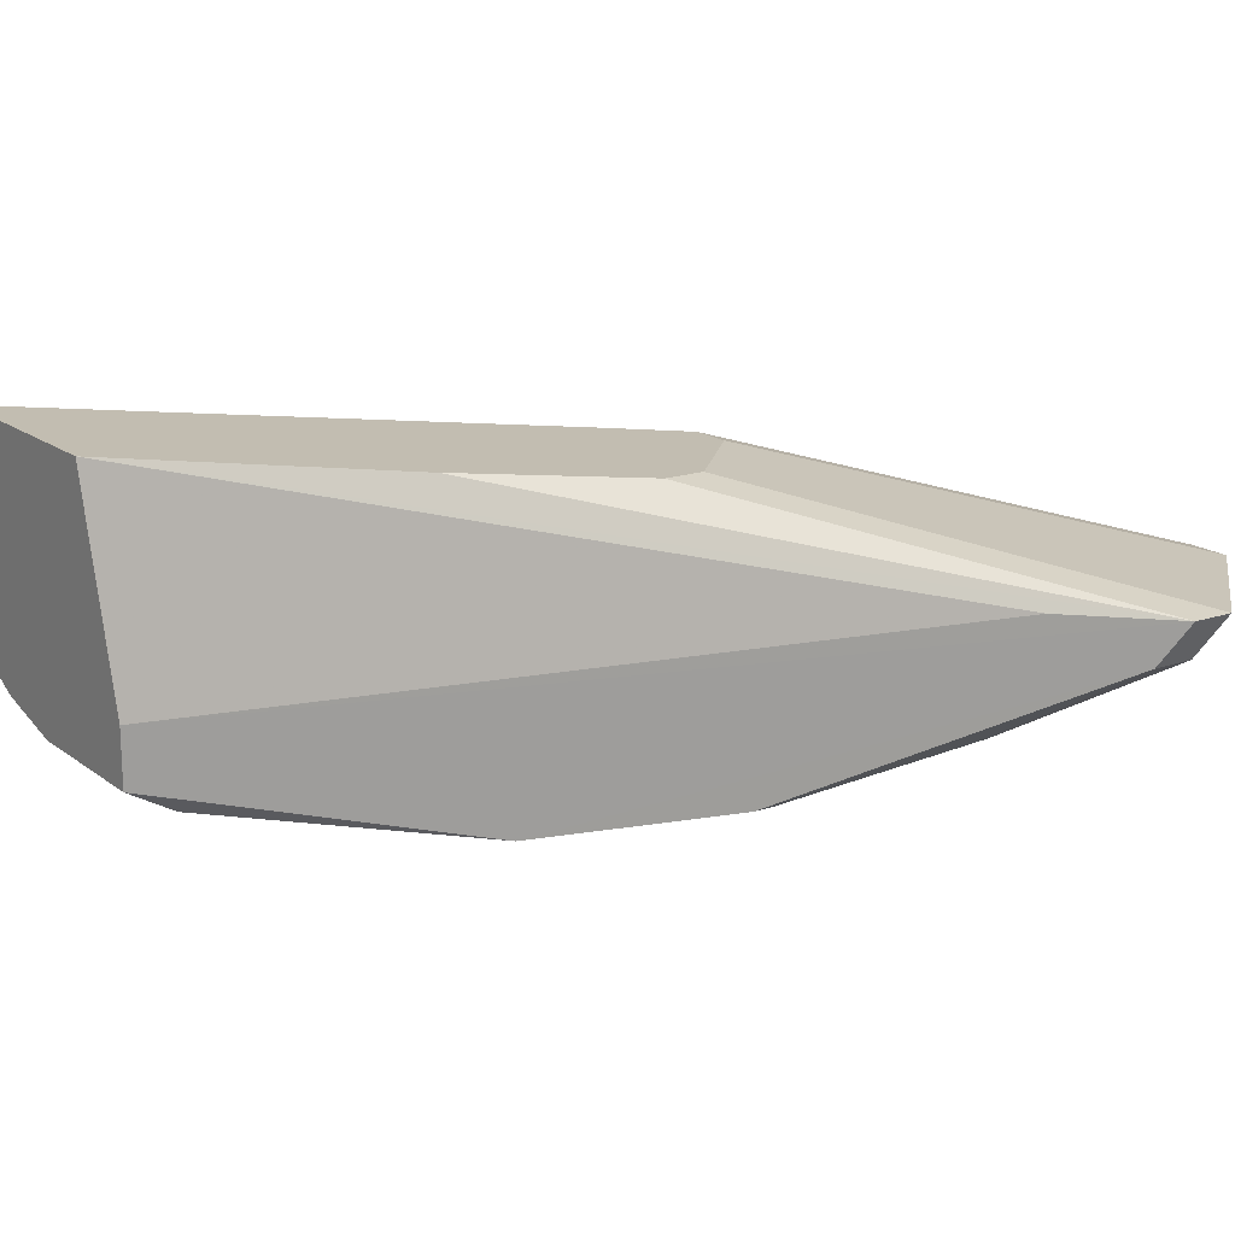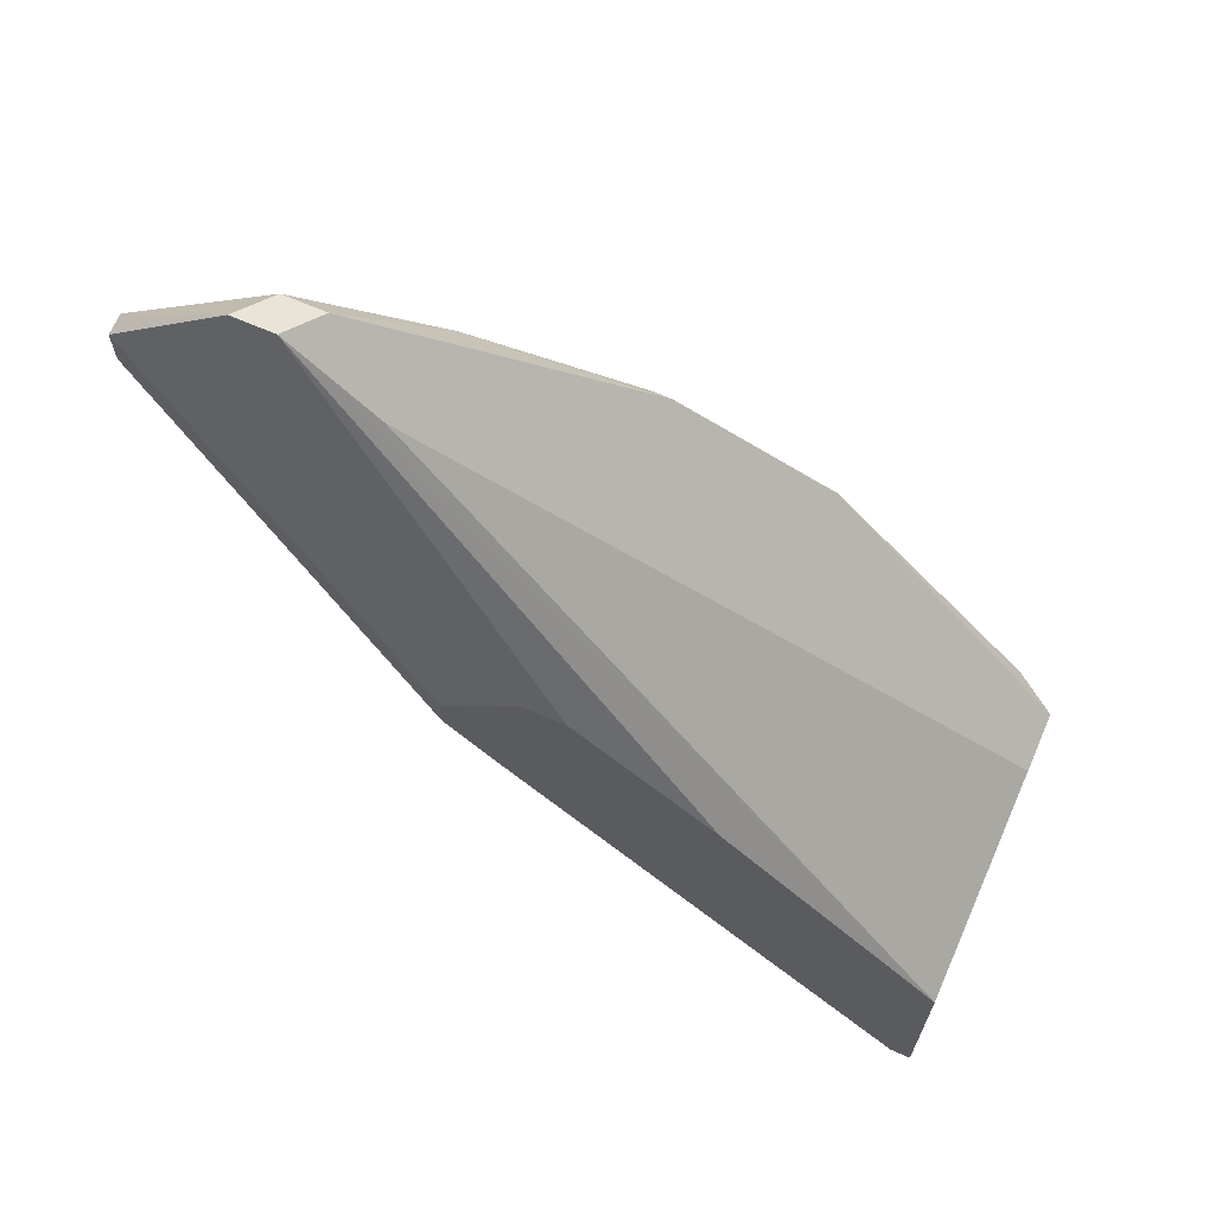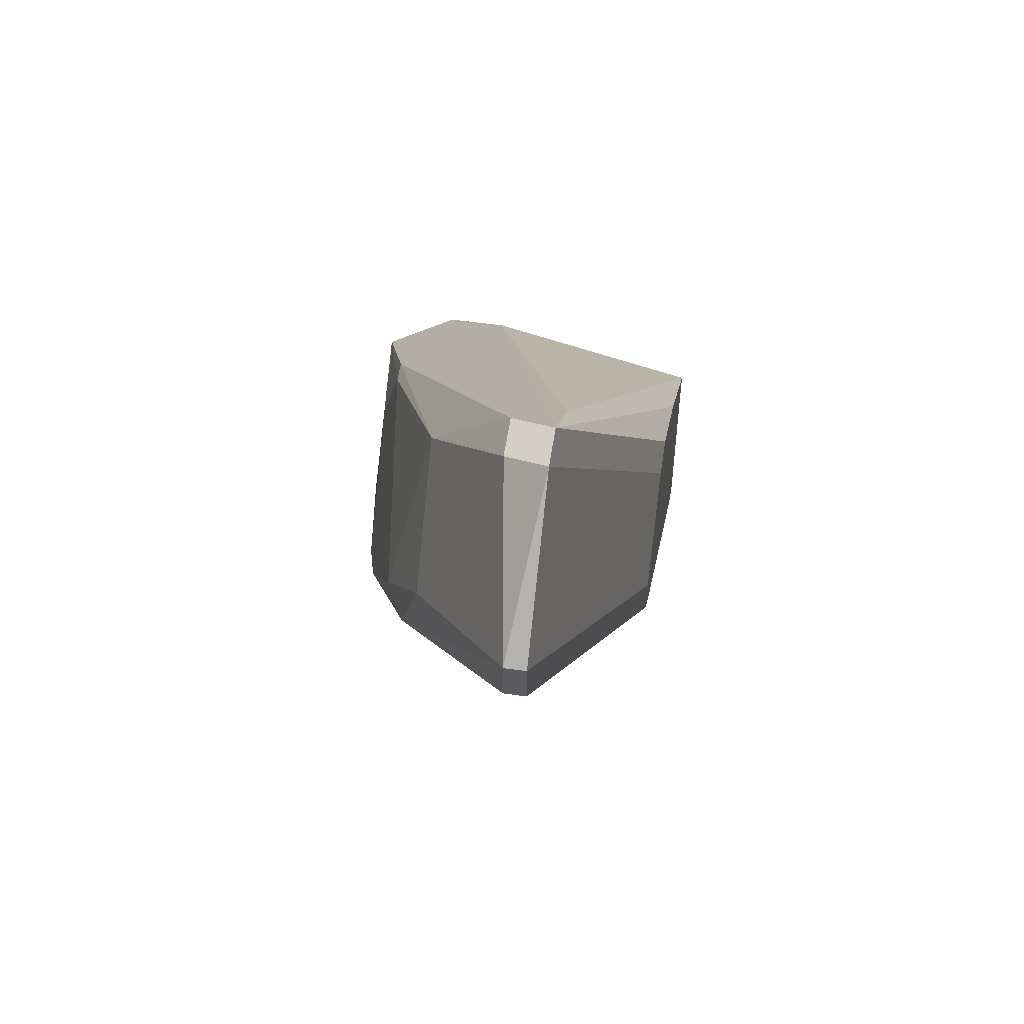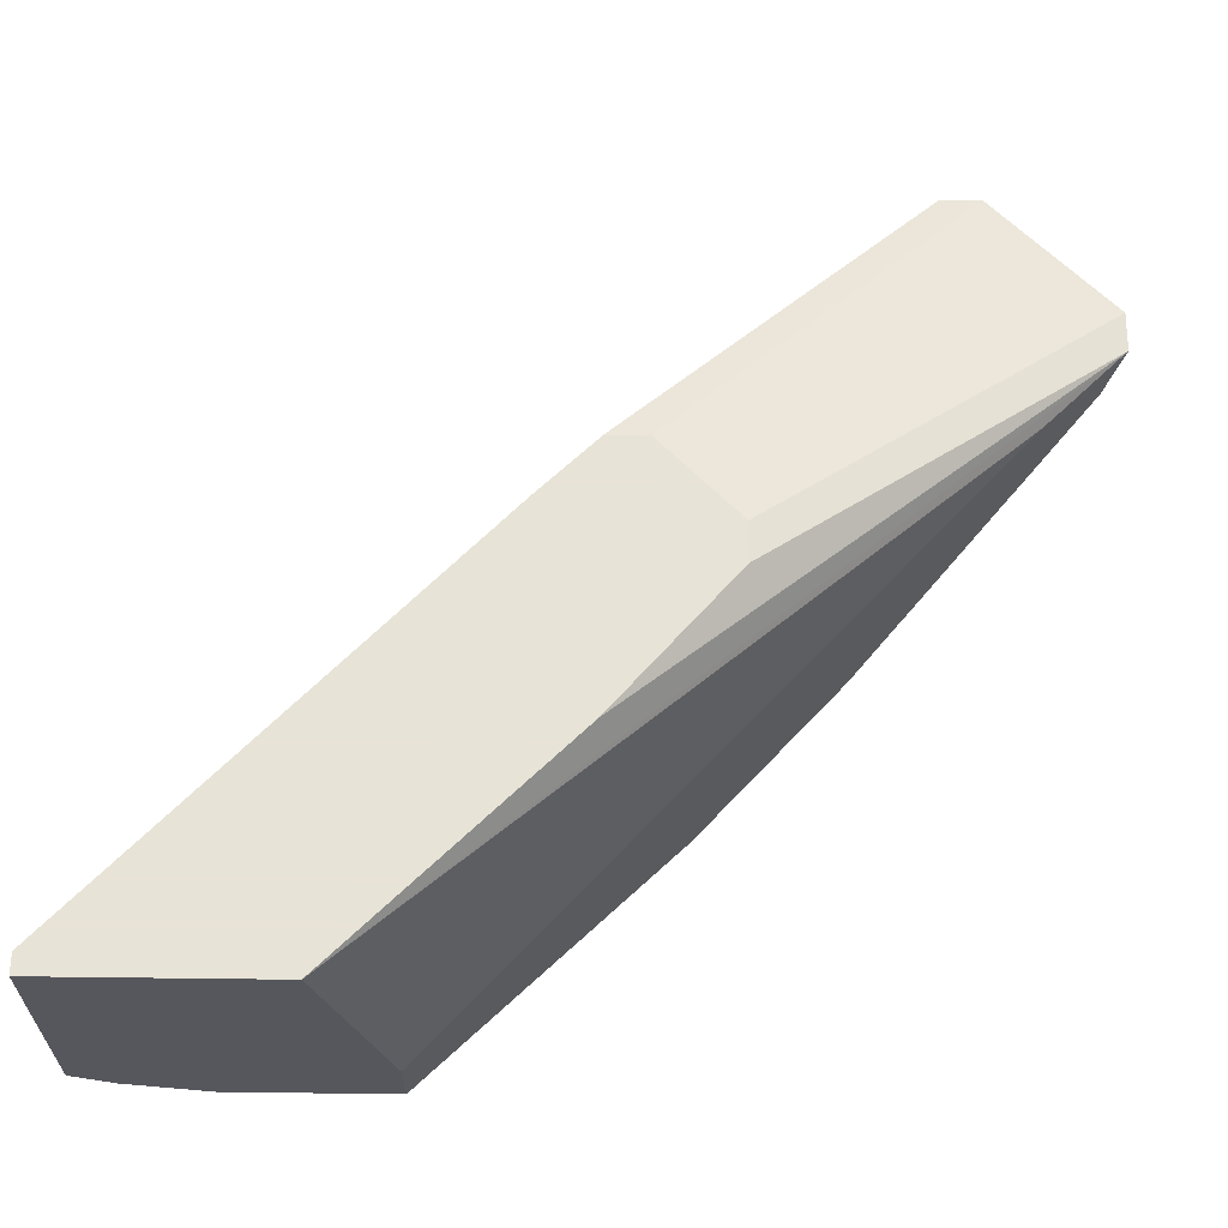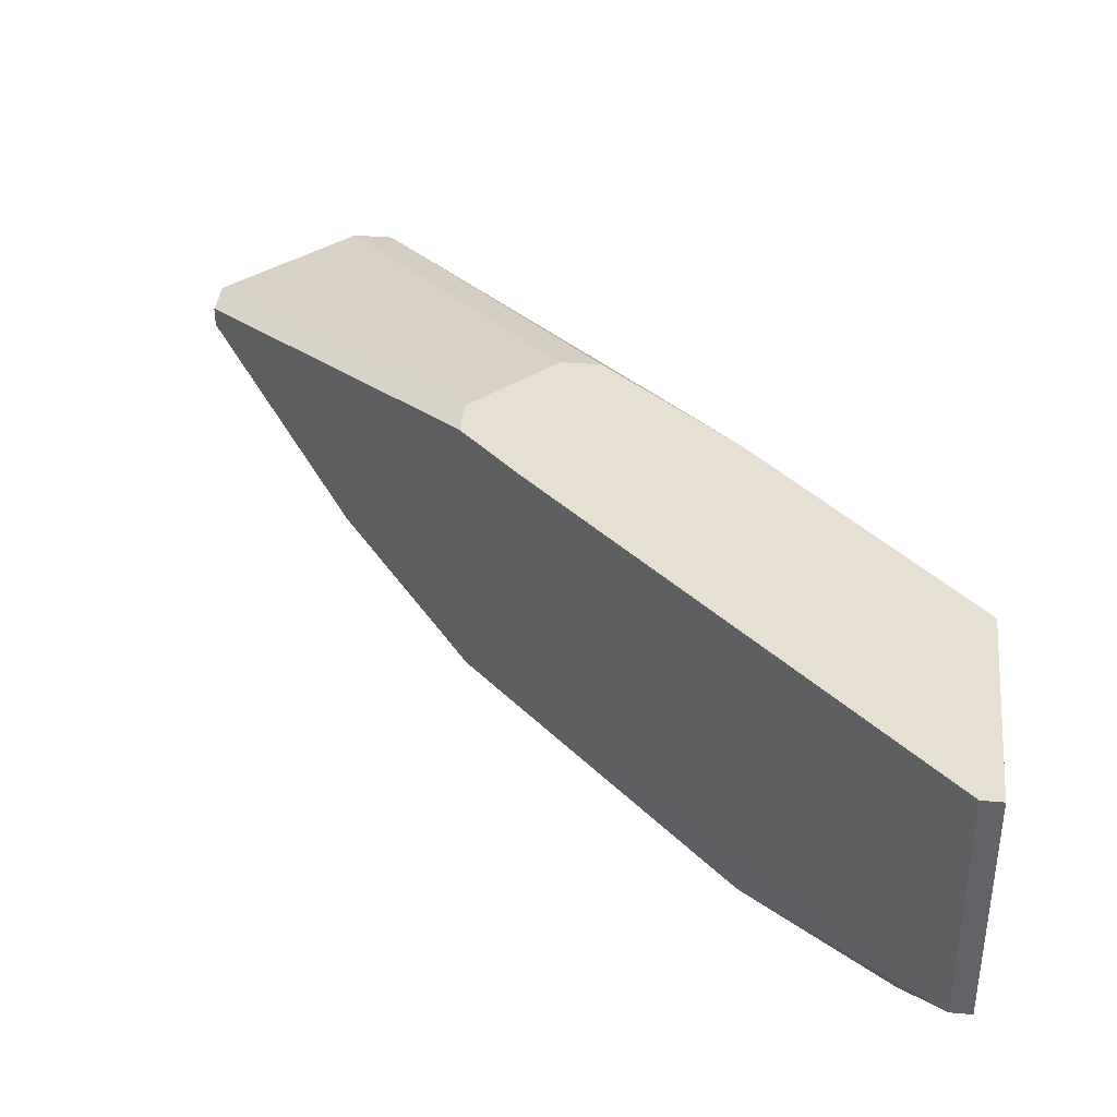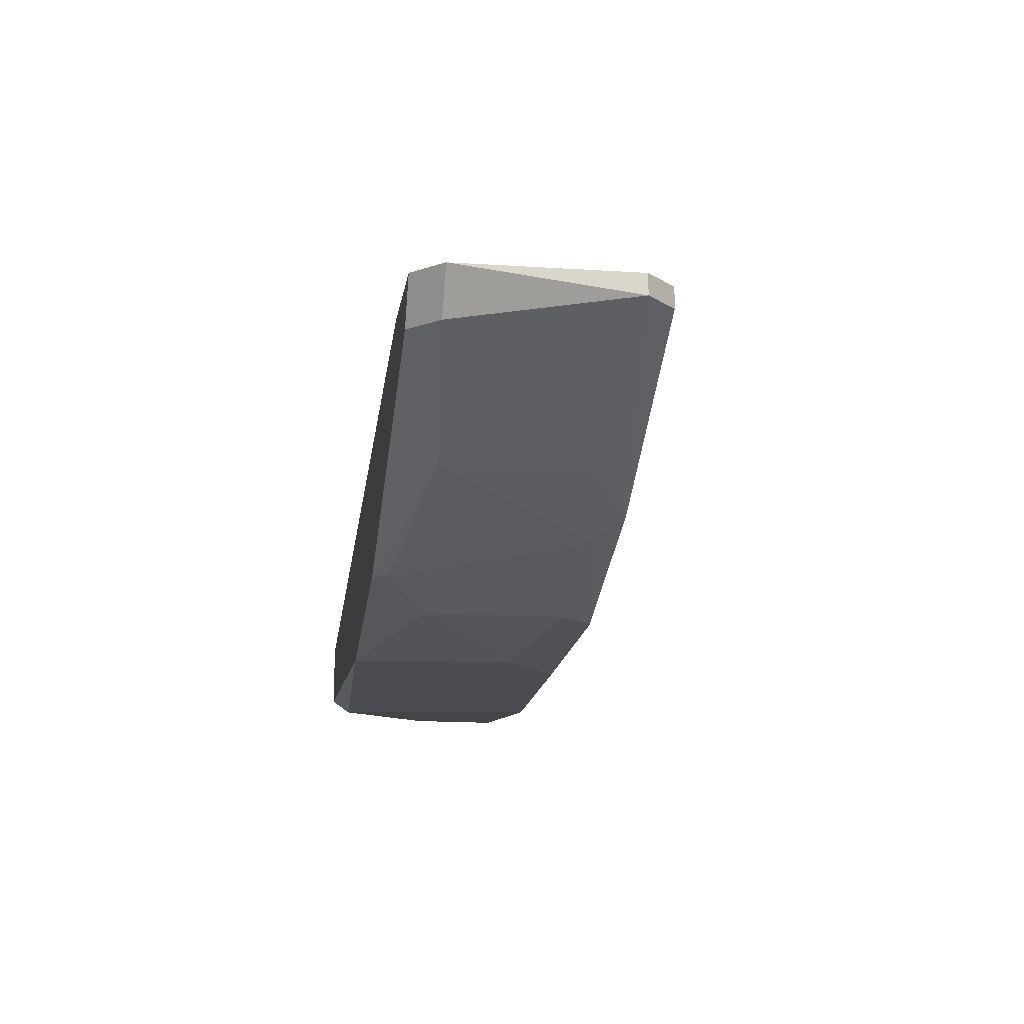
<metadata>
{"format":"obj","ext":"obj","renderer":"f3d","projection":"perspective","resolution":1024,"background":"white","views":[{"elev":16.9,"azim":145.5,"up":"+Z"},{"elev":67.6,"azim":23.6,"up":"+Y"},{"elev":54.4,"azim":-81.6,"up":"+Y"},{"elev":62.6,"azim":90.7,"up":"+Z"},{"elev":38.3,"azim":6.1,"up":"+Z"},{"elev":-15.4,"azim":-143.1,"up":"+Z"}]}
</metadata>
<code>
v -0.01318 0.02537 -0.09497
v -0.01318 0.0192 -0.09651
v 0.01462 -0.02556 -0.07491
v 0.01462 -0.02556 -0.09342
v -0.03014 0.04235 -0.08417
v -0.03477 0.0439 -0.08108
v -0.00237 0.01457 -0.09805
v 0.01616 -0.02556 -0.07491
v 0.01616 -0.02556 -0.09342
v 0.01616 -0.02246 -0.09497
v 0.01616 -0.01628 -0.09651
v 0.01616 -0.003936 -0.09651
v 0.01616 -0.003936 -0.09188
v 0.01616 -0.008566 -0.07491
v -0.0286 0.0192 -0.09342
v -0.03323 0.04235 -0.08417
v -0.03323 0.02537 -0.09034
v -0.000826 0.008411 -0.07491
v -0.03168 0.0439 -0.08108
v -0.03168 0.0192 -0.09188
v 0.000718 -0.01165 -0.09805
v -0.02088 0.008411 -0.07491
v -0.02088 0.008411 -0.09651
v -0.02088 0.01148 -0.07491
v -0.02088 0.01148 -0.09651
v -0.02551 0.03309 -0.09034
v -0.02551 0.03772 -0.08108
v -0.0147 0.02537 -0.09497
v -0.0147 0.01766 -0.07491
v 0.01307 -0.002392 -0.09805
v -0.01779 0.005324 -0.09651
v -0.04403 0.03463 -0.08263
v -0.04403 0.03463 -0.08108
v -0.04403 0.03155 -0.08263
v -0.04403 0.03155 -0.08108
v -0.01163 0.000694 -0.09805
v -0.01163 0.01766 -0.07491
v -0.01163 0.006868 -0.09805
v -0.01625 0.003781 -0.07491
v 0.01153 -0.02092 -0.09651
f 40 10 9
f 3 14 22
f 22 14 37
f 30 21 7
f 13 14 10
f 3 4 8
f 14 3 8
f 10 14 8
f 37 19 6
f 19 16 6
f 7 21 38
f 19 13 12
f 30 7 12
f 13 10 12
f 35 22 24
f 22 37 24
f 34 35 32
f 16 17 32
f 6 16 32
f 15 17 26
f 17 16 26
f 28 15 26
f 21 30 40
f 4 21 40
f 19 14 27
f 14 13 27
f 13 19 27
f 4 3 39
f 22 35 39
f 3 22 39
f 16 19 5
f 19 12 5
f 12 7 5
f 26 16 5
f 28 7 2
f 7 38 2
f 15 28 2
f 35 24 33
f 24 6 33
f 32 35 33
f 6 32 33
f 35 34 20
f 34 32 20
f 32 17 20
f 15 23 20
f 17 15 20
f 39 35 20
f 14 19 18
f 37 14 18
f 19 37 18
f 30 12 11
f 12 10 11
f 40 30 11
f 10 40 11
f 21 4 31
f 23 21 31
f 4 39 31
f 20 23 31
f 39 20 31
f 21 23 36
f 23 38 36
f 38 21 36
f 37 6 29
f 24 37 29
f 6 24 29
f 38 23 25
f 23 15 25
f 2 38 25
f 15 2 25
f 7 28 1
f 28 26 1
f 5 7 1
f 26 5 1
f 8 4 9
f 10 8 9
f 4 40 9

</code>
